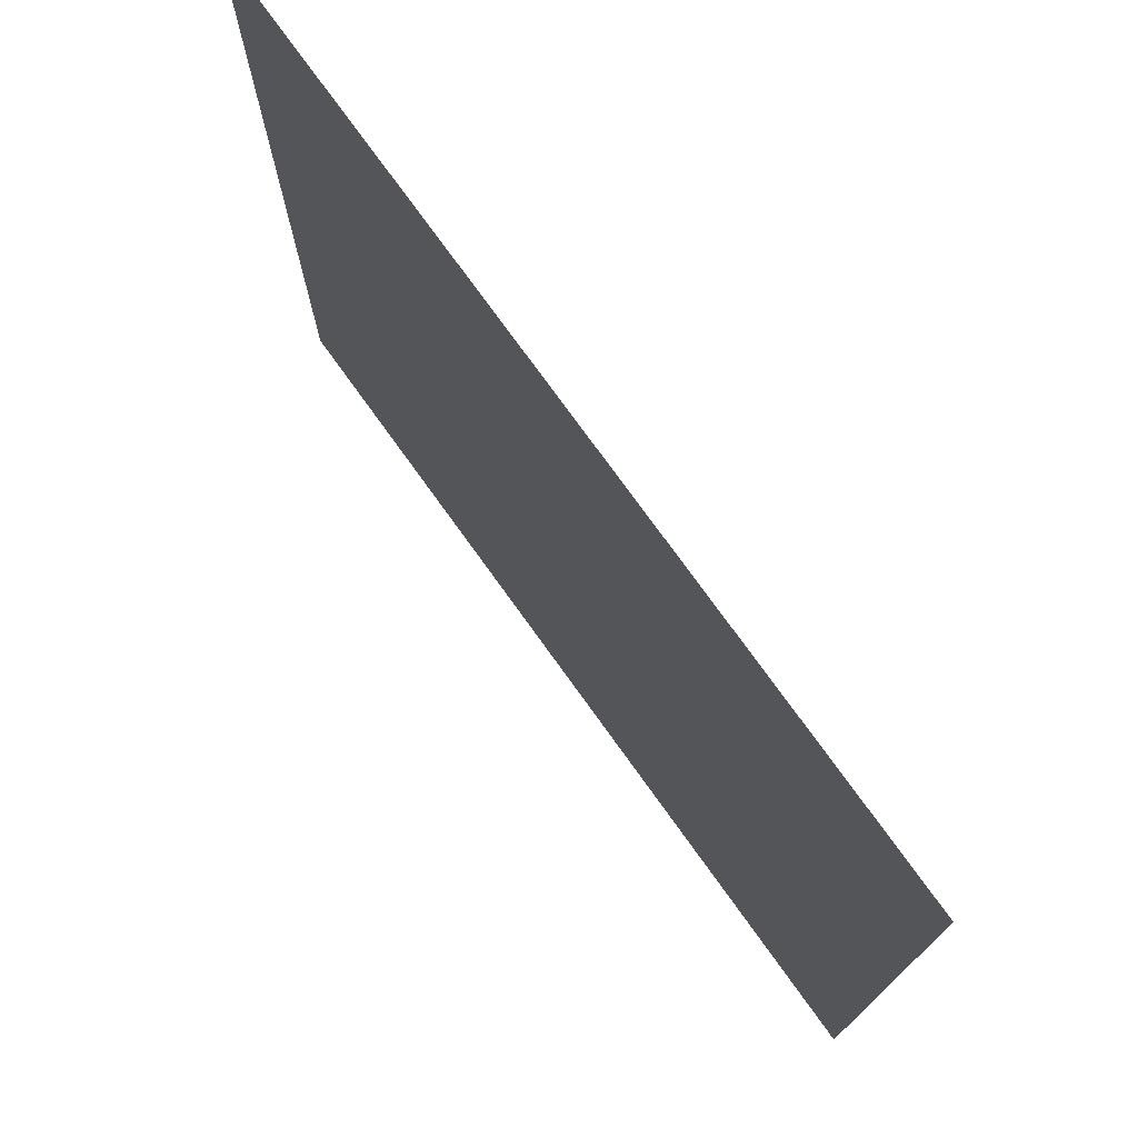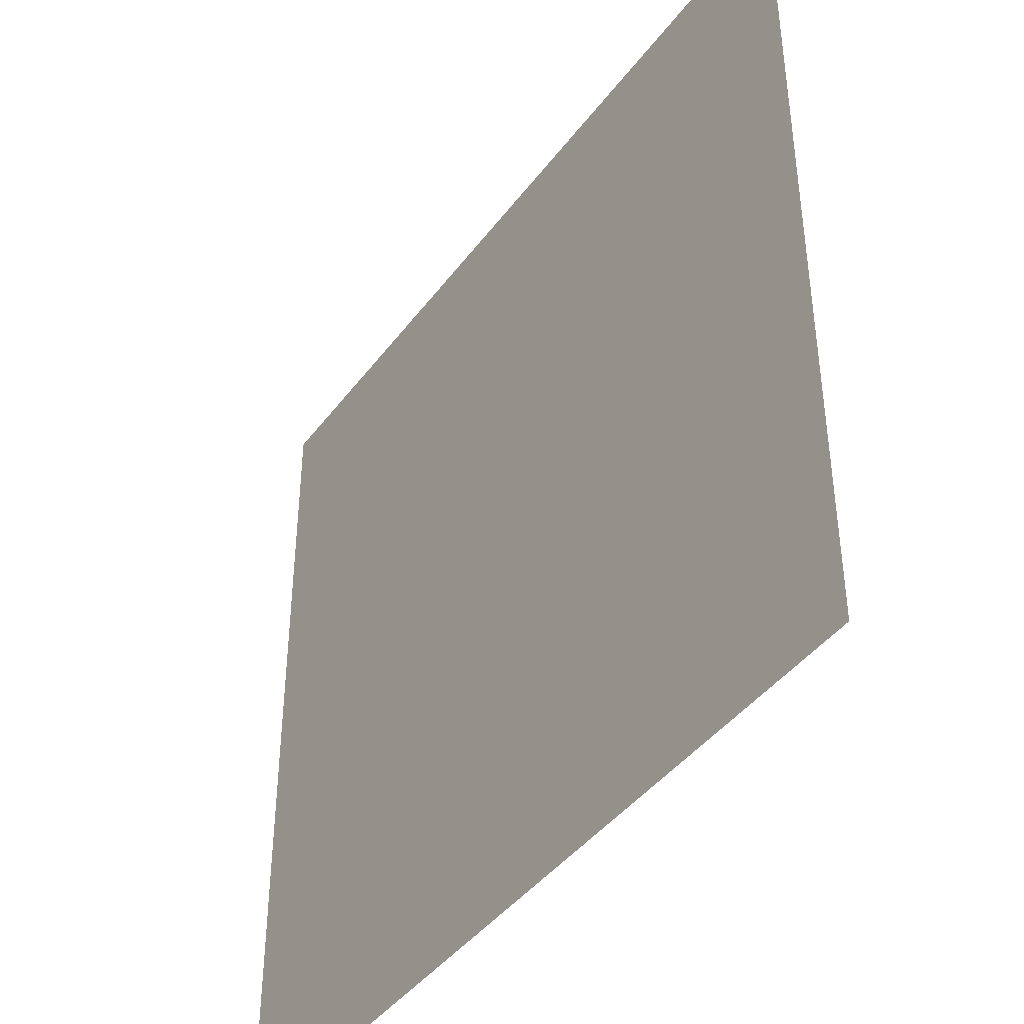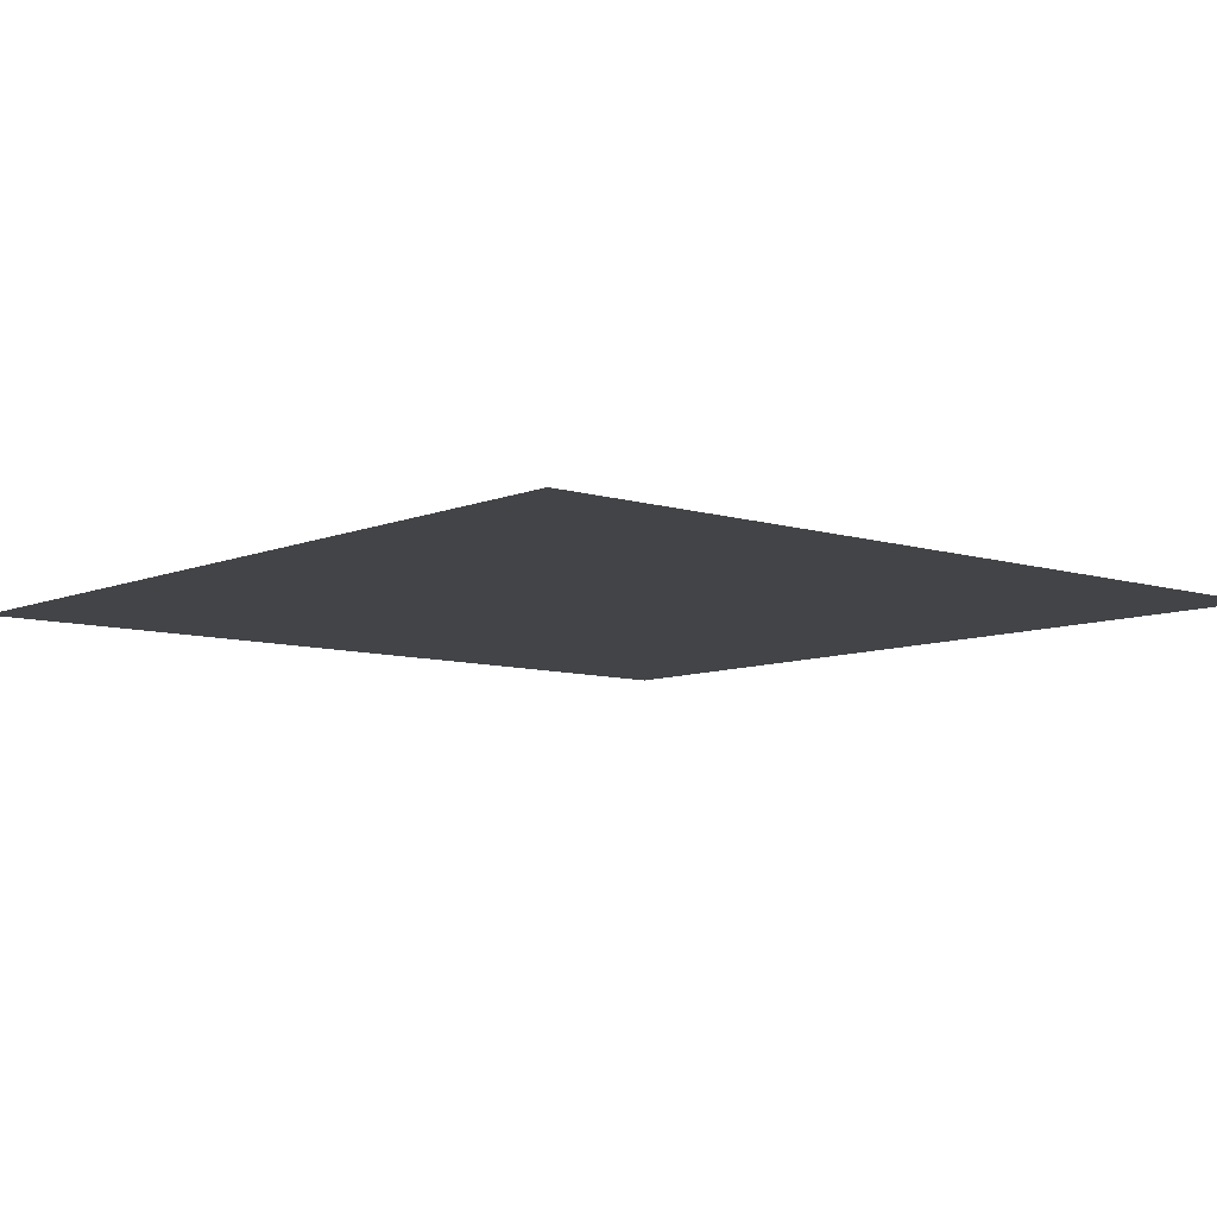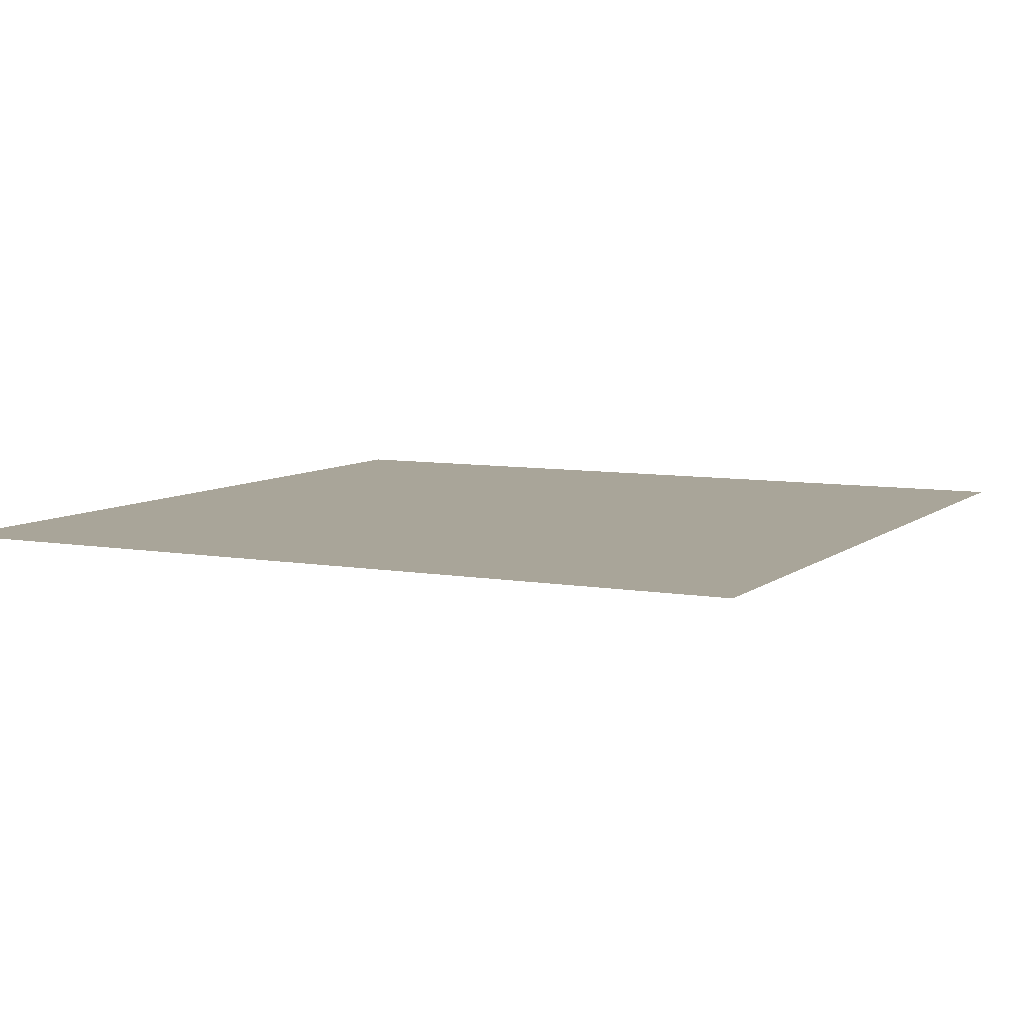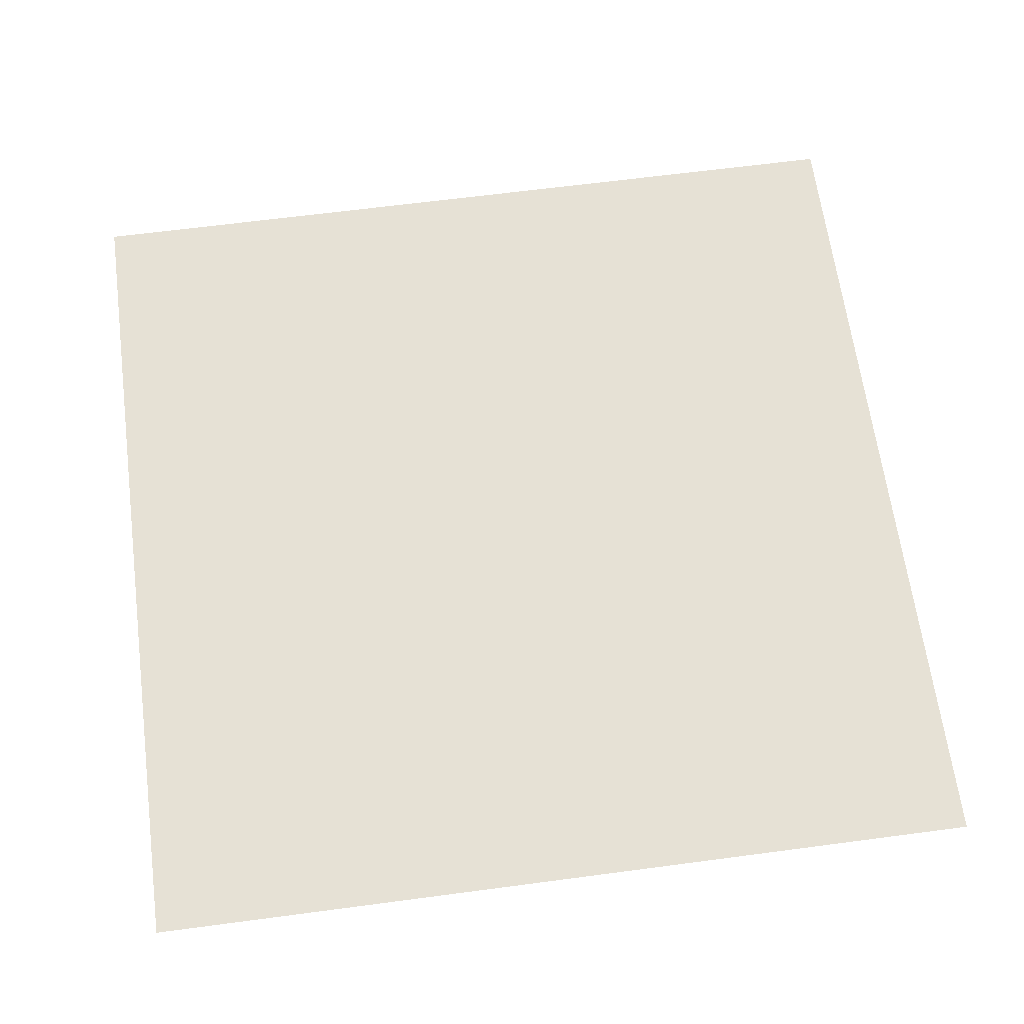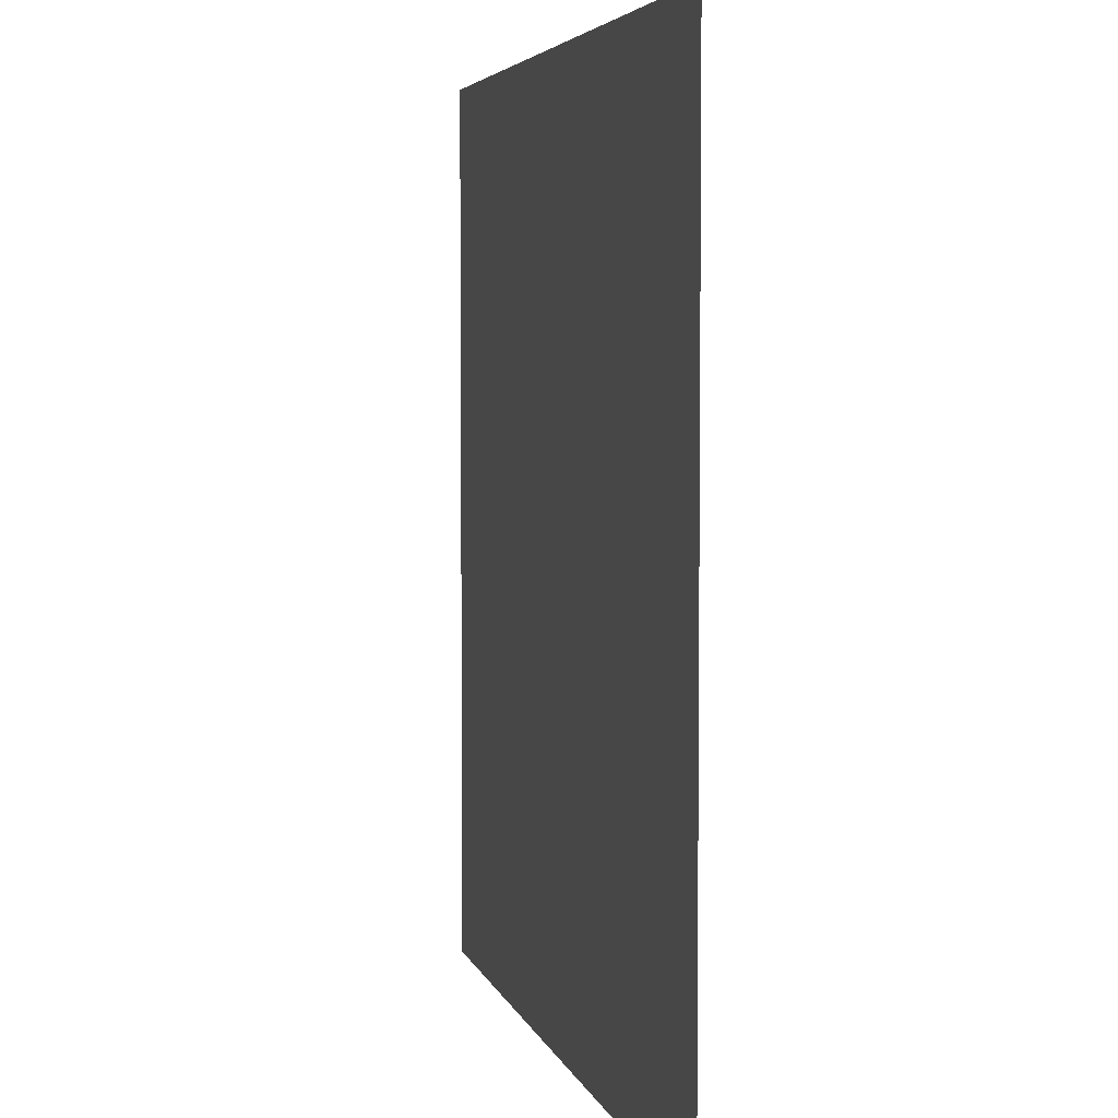
<metadata>
{"format":"obj","ext":"obj","renderer":"f3d","projection":"perspective","resolution":1024,"background":"white","views":[{"elev":75.5,"azim":-125.7,"up":"+Z"},{"elev":-42.3,"azim":56.4,"up":"+Z"},{"elev":-8.2,"azim":139.1,"up":"+Y"},{"elev":7.4,"azim":26.8,"up":"+Y"},{"elev":64.8,"azim":82.4,"up":"+Y"},{"elev":4.5,"azim":76.9,"up":"+Z"}]}
</metadata>
<code>
o Plane.001
v -31.01 0 31.01
v 31.01 0 31.01
v -31.01 0 -31.01
v 31.01 0 -31.01
f 1 2 4 3

</code>
